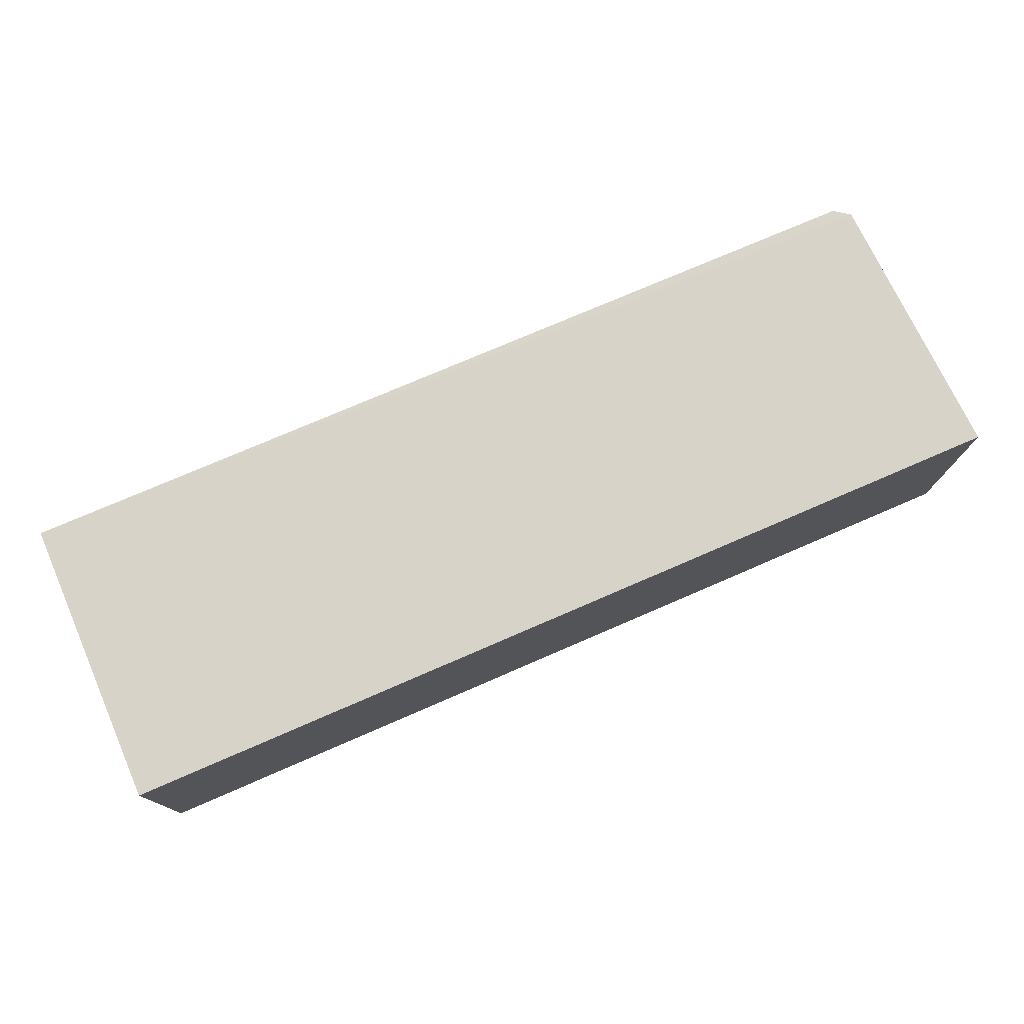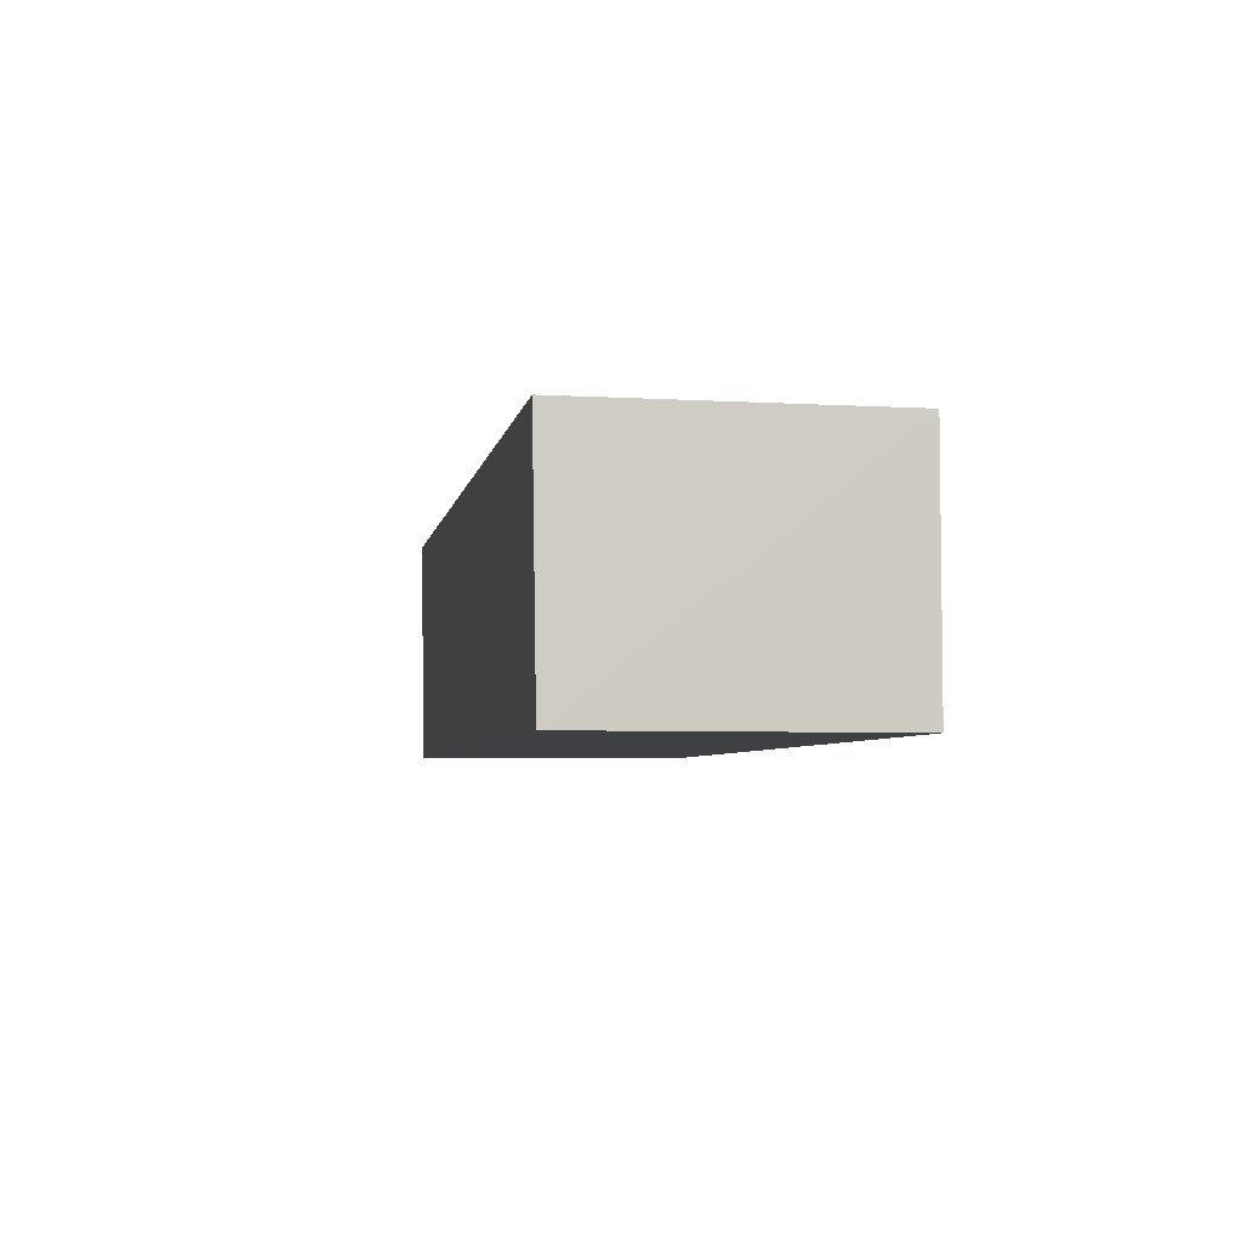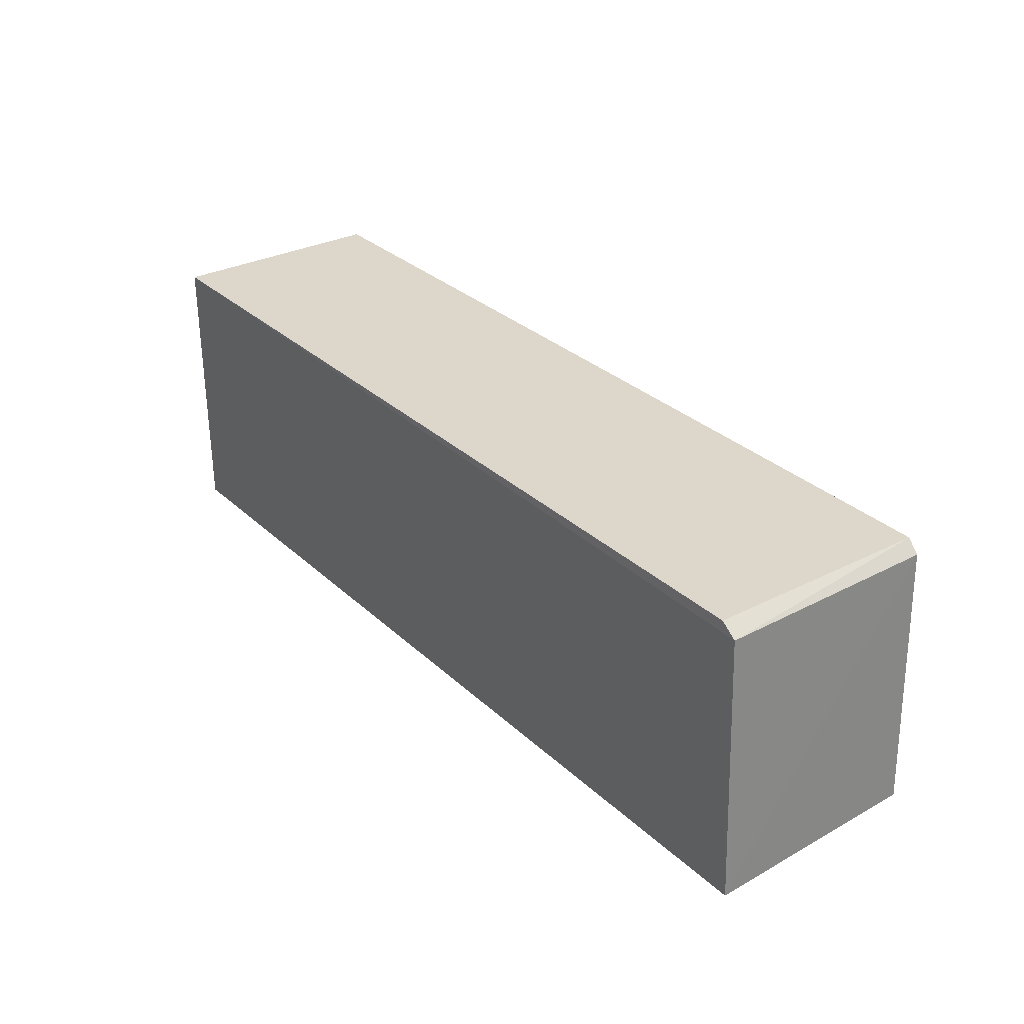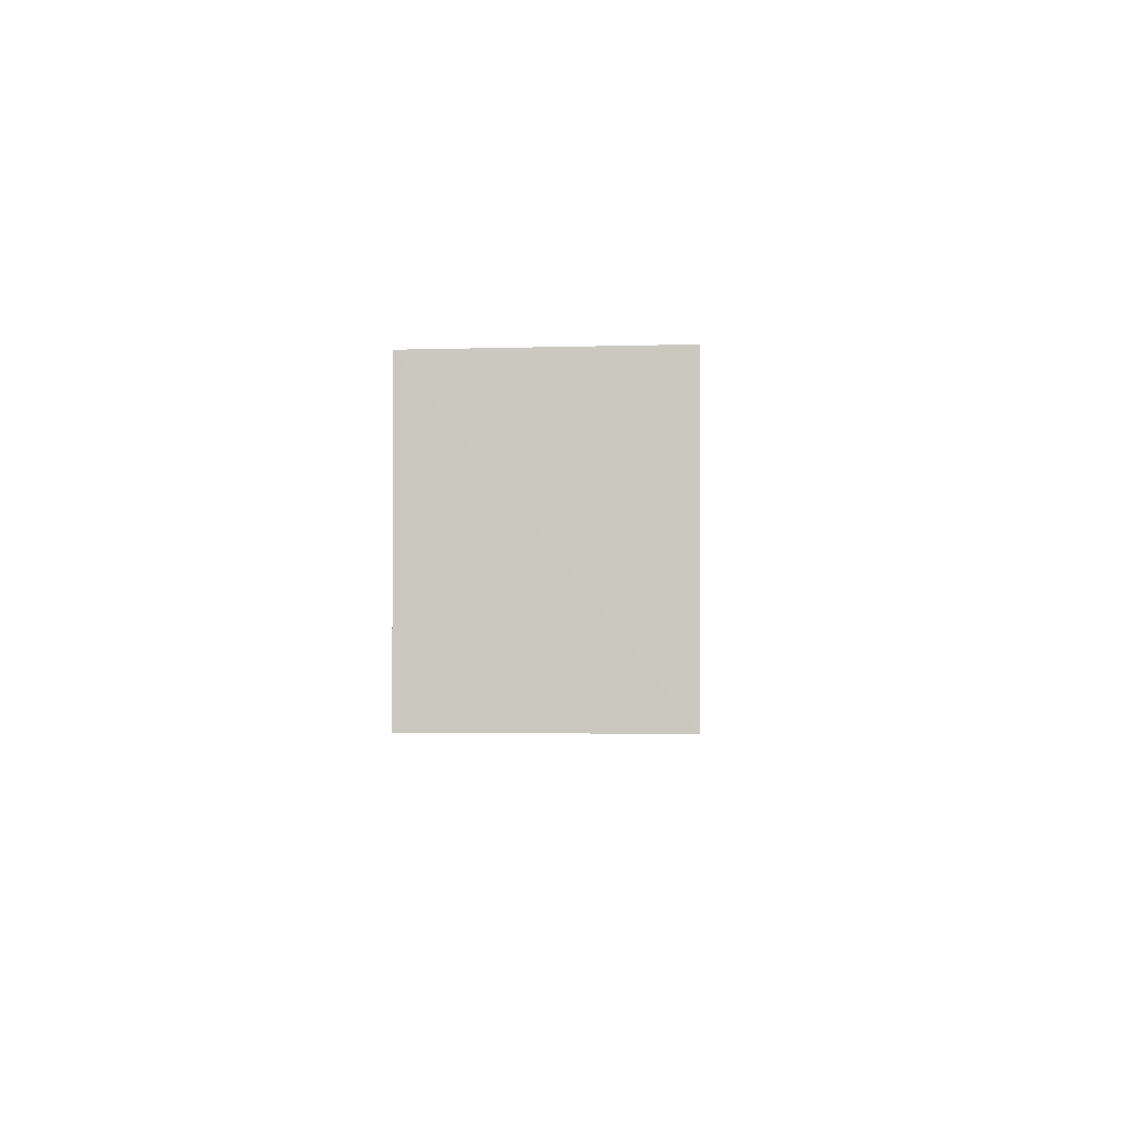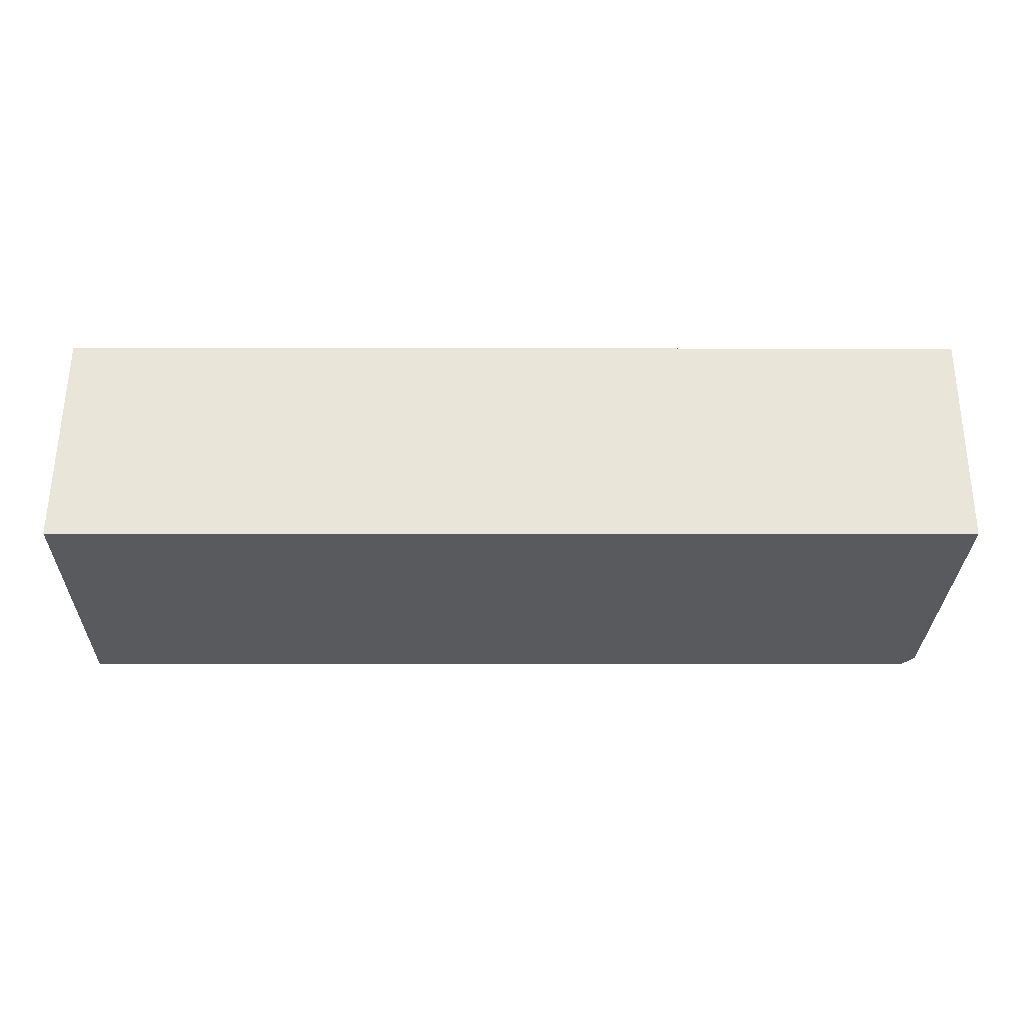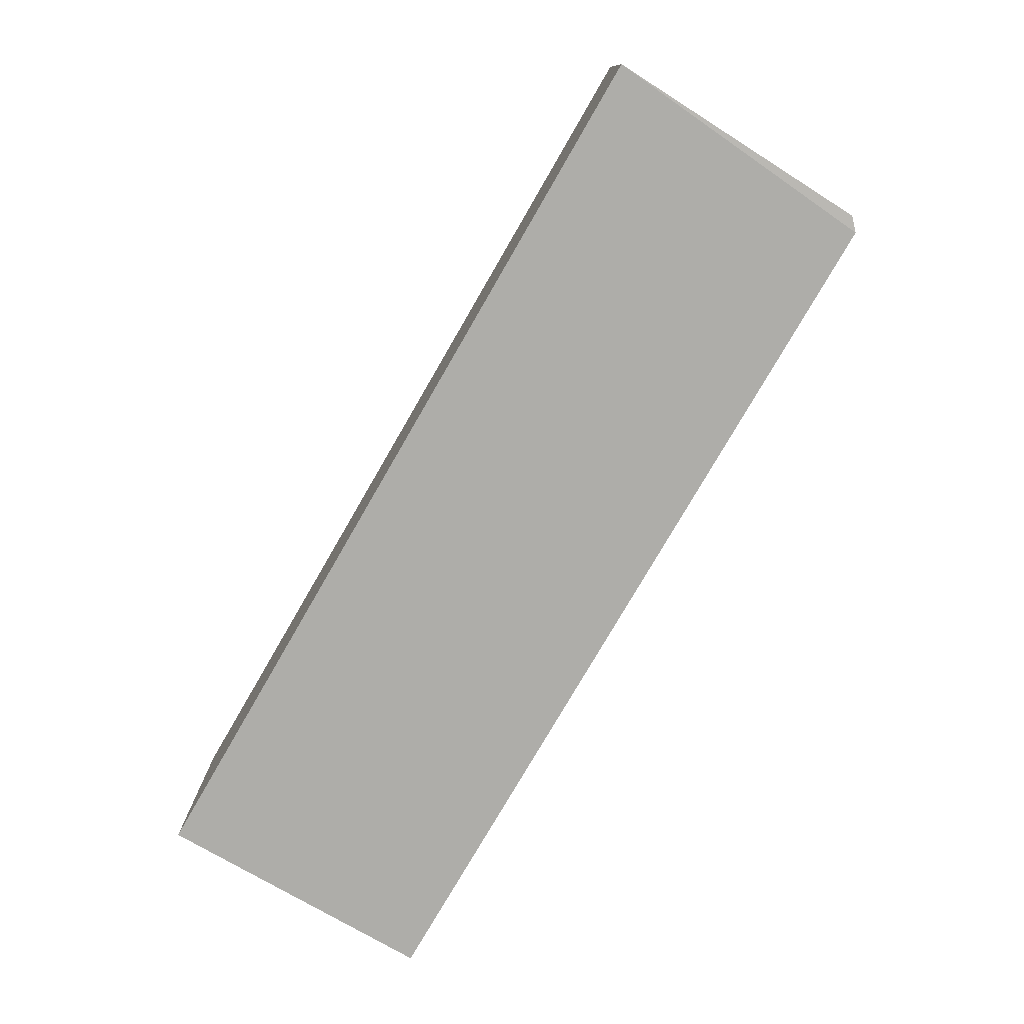
<metadata>
{"format":"obj","ext":"obj","renderer":"f3d","projection":"perspective","resolution":1024,"background":"white","views":[{"elev":76.0,"azim":-23.4,"up":"+Z"},{"elev":-4.8,"azim":-100.2,"up":"+Z"},{"elev":30.9,"azim":52.3,"up":"+Y"},{"elev":-2.3,"azim":-88.4,"up":"+Y"},{"elev":-31.6,"azim":-0.1,"up":"+Z"},{"elev":-77.1,"azim":59.9,"up":"+Z"}]}
</metadata>
<code>
v 0.04124 0.02267 0.03916
v 0.04218 0.001086 0.03911
v 0.04116 0.02238 0.02129
v -0.03054 0.0235 0.02123
v -0.03049 0.001089 0.03911
v 0.04019 0.0233 0.02119
v -0.03042 0.02375 0.03914
v -0.03049 0.001089 0.02121
v 0.03999 0.02357 0.03913
v 0.04197 0.001075 0.02123
f 1 2 3
f 5 2 1
f 6 1 3
f 7 5 1
f 7 4 5
f 8 5 4
f 8 4 6
f 9 6 4
f 9 4 7
f 9 7 1
f 9 1 6
f 10 3 2
f 10 2 5
f 10 5 8
f 10 8 6
f 10 6 3

</code>
